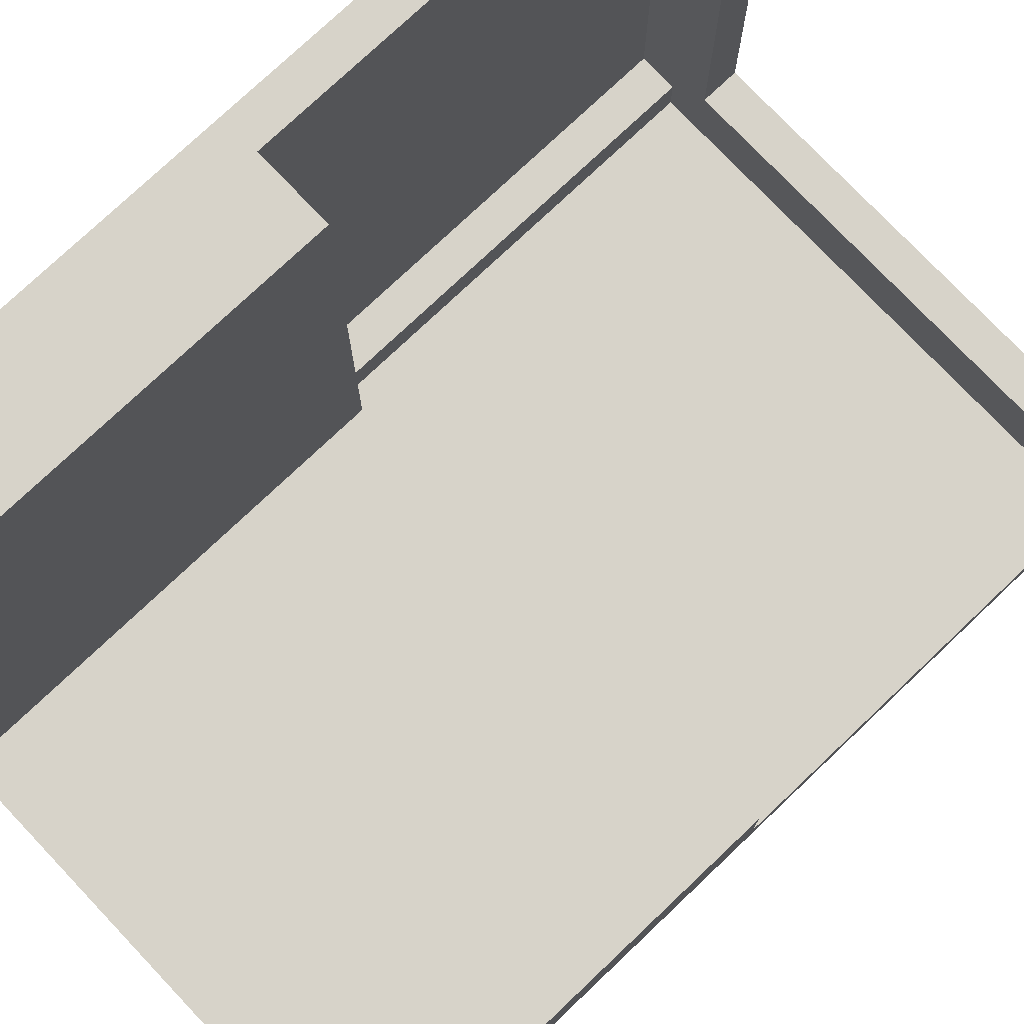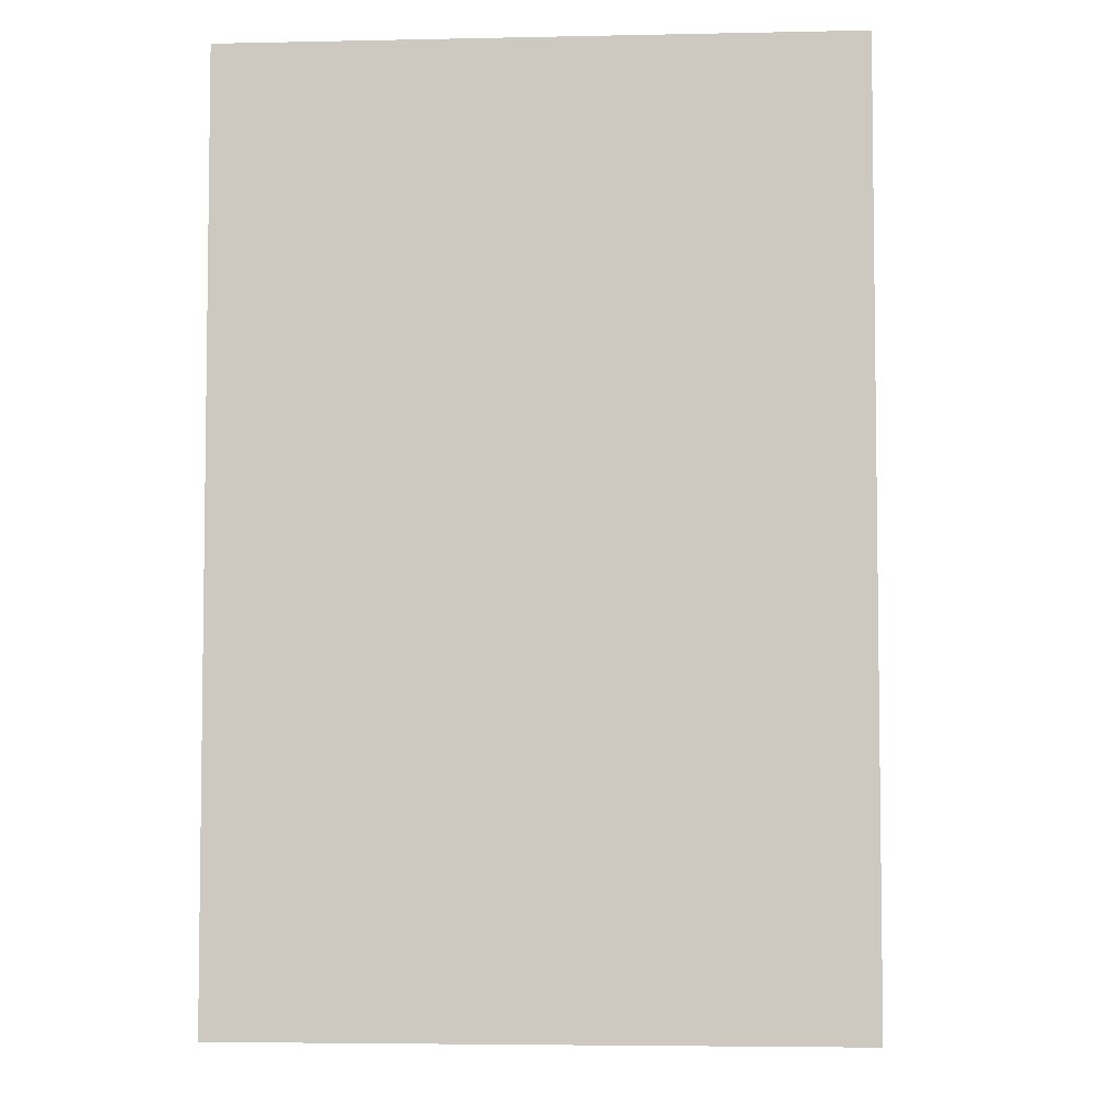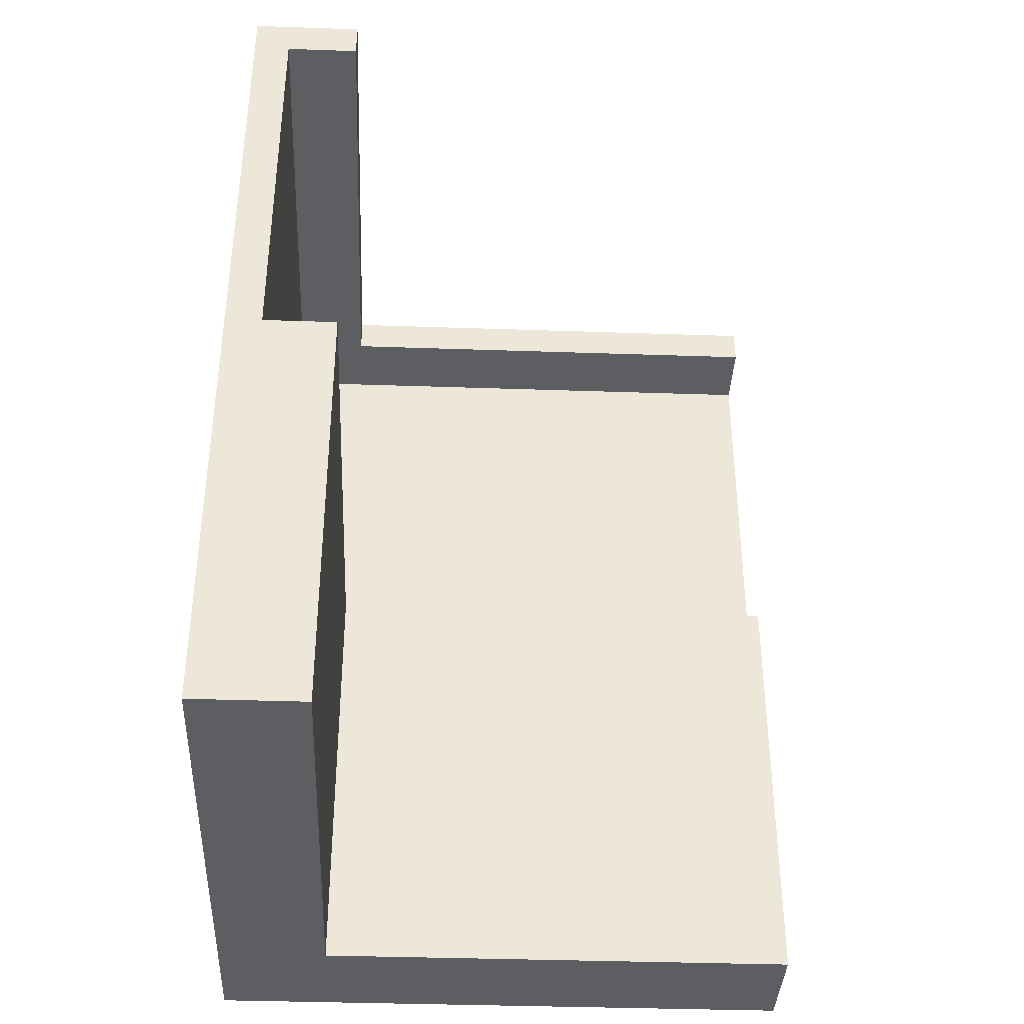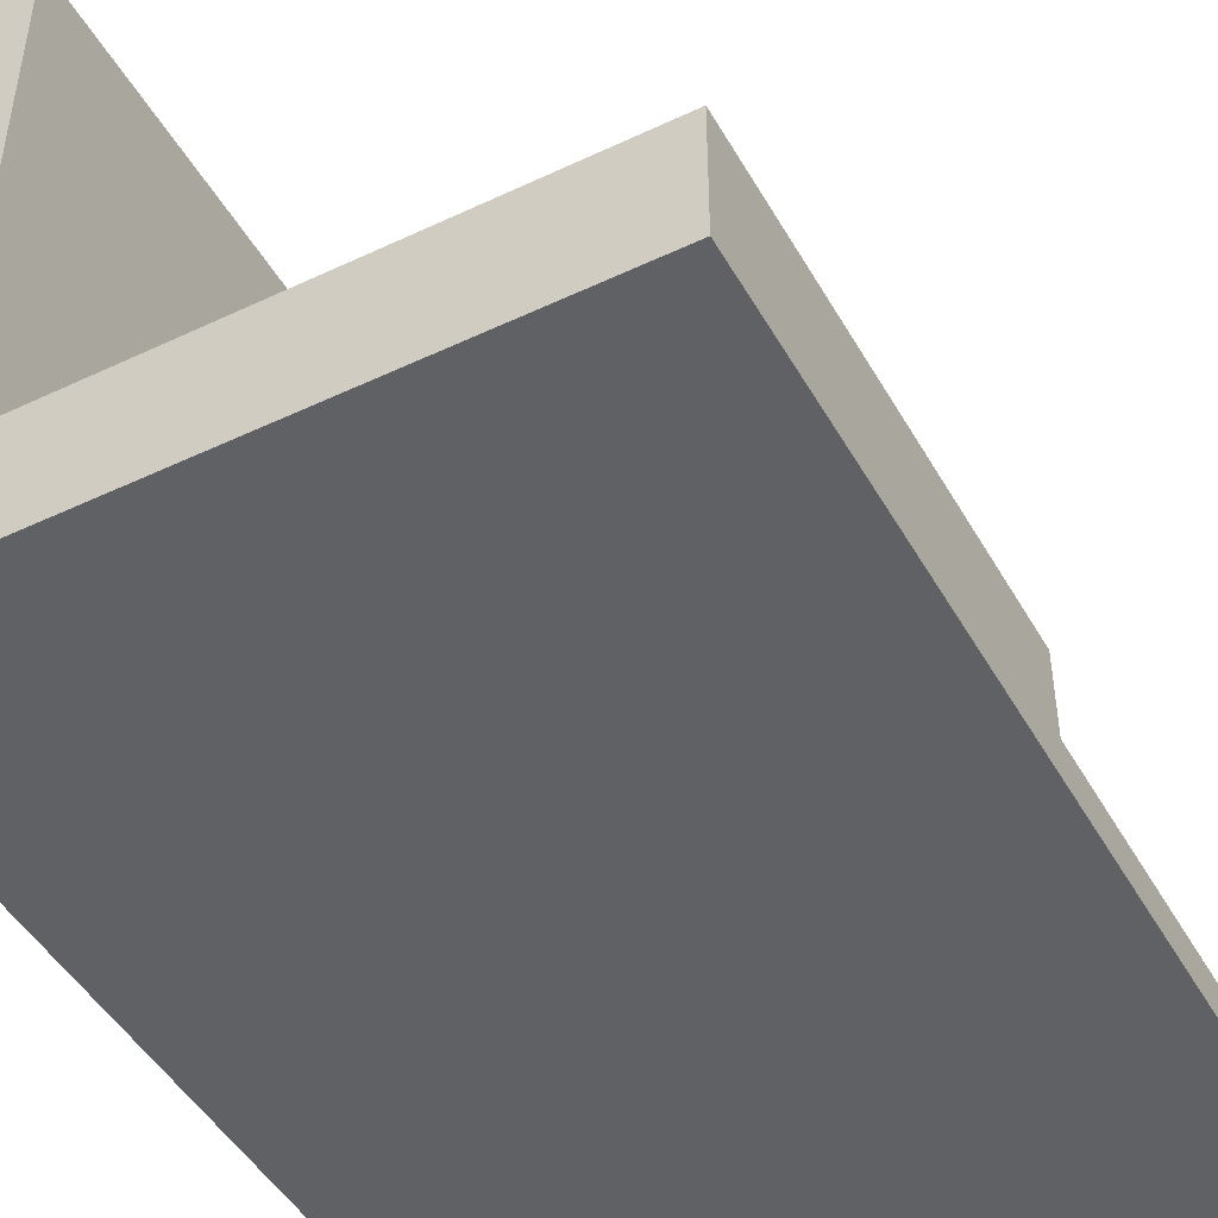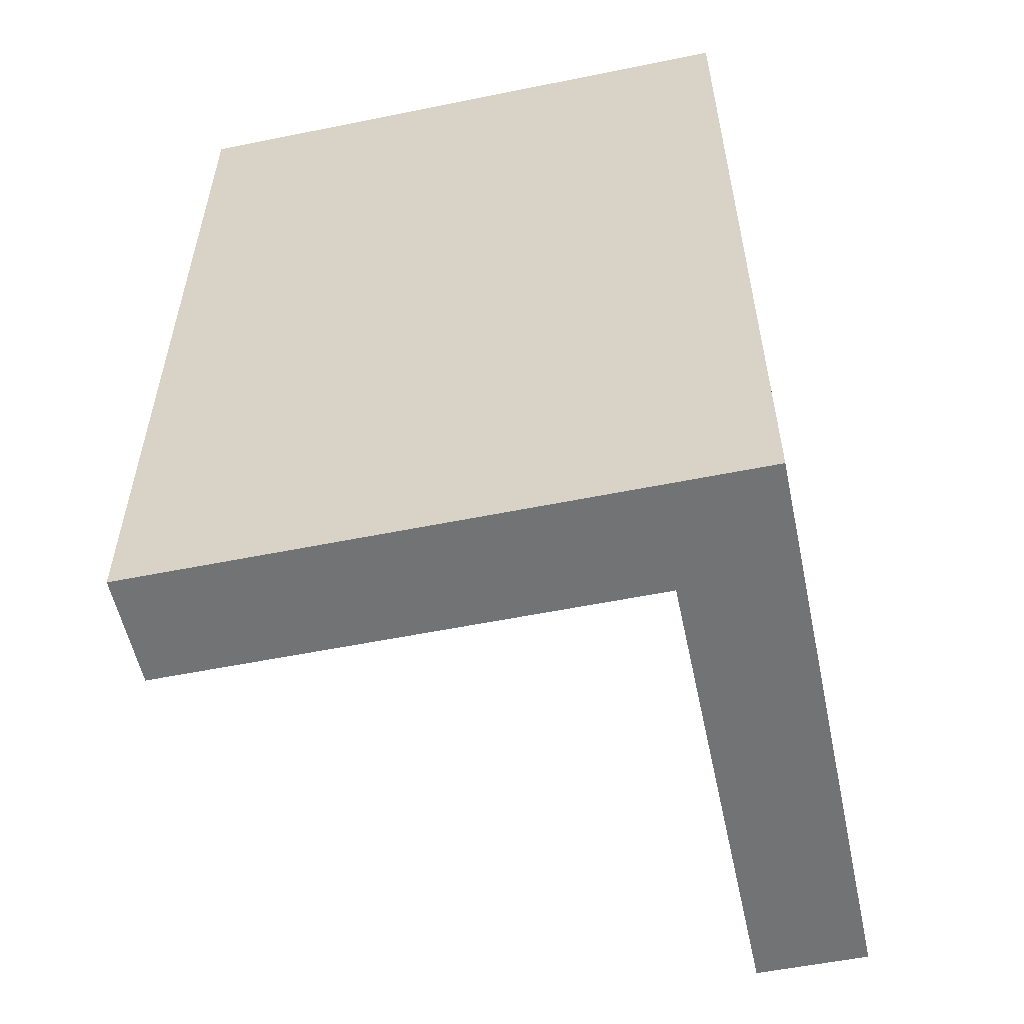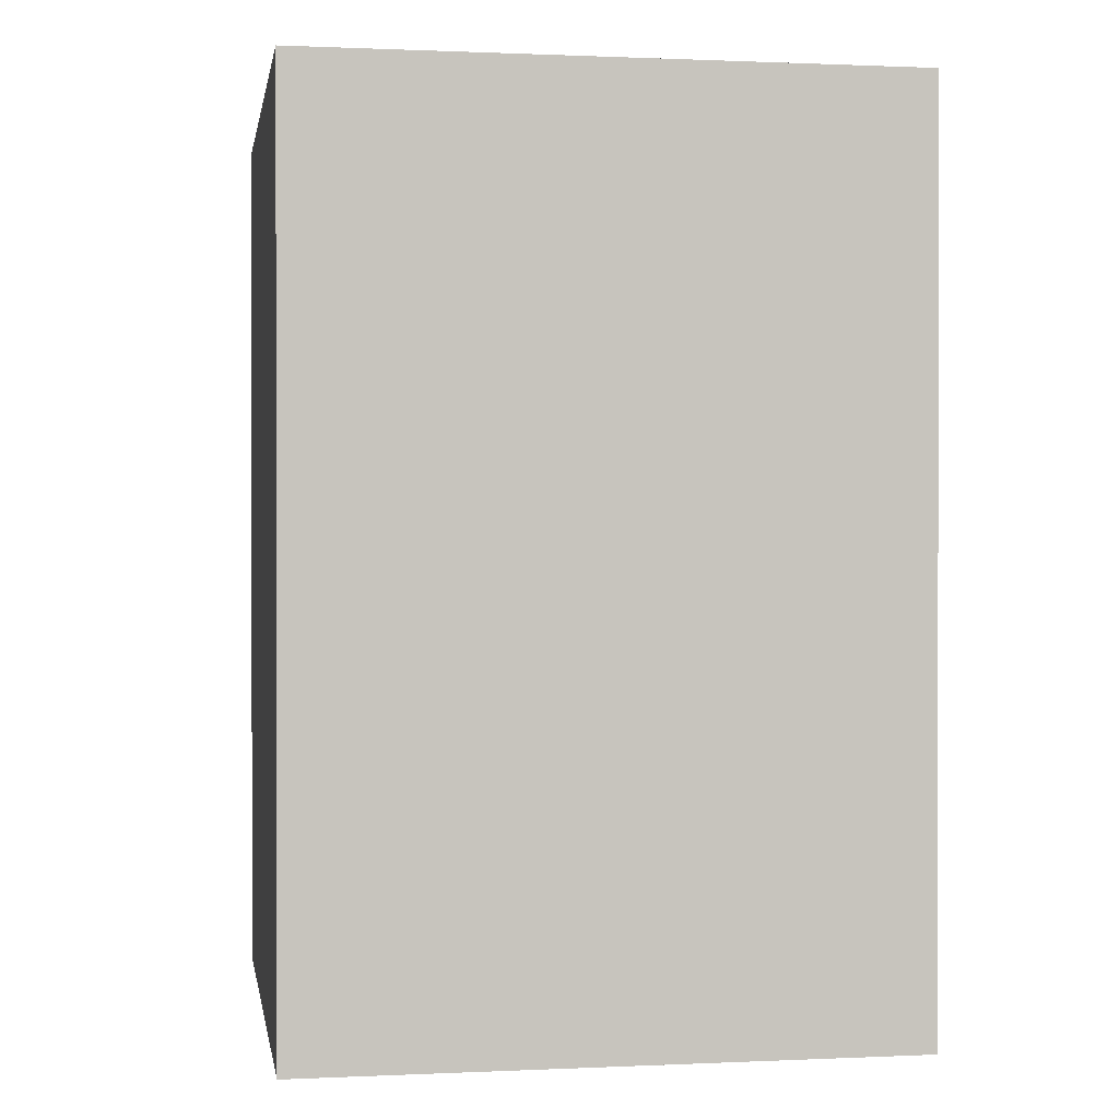
<metadata>
{"format":"obj","ext":"obj","renderer":"f3d","projection":"perspective","resolution":1024,"background":"white","views":[{"elev":76.4,"azim":46.5,"up":"+Z"},{"elev":-4.8,"azim":-176.2,"up":"+Y"},{"elev":-38.0,"azim":-2.5,"up":"+Y"},{"elev":-46.8,"azim":28.3,"up":"+Z"},{"elev":-55.8,"azim":-168.0,"up":"+Y"},{"elev":0.6,"azim":-99.5,"up":"+Y"}]}
</metadata>
<code>
o
v -0.8 -1.6 0.8
v -0.8 -1.6 -0.8
v -0.8 -1.5 0.8
v -0.8 -1.5 -0.8
v -0.8 0.8 0.8
v -0.8 0.8 -0.8
v -0.7 -0.4 0.8
v -0.7 -0.4 -0.6
v -0.7 0.7 0.8
v -0.7 0.7 -0.6
v -0.6 -0.4 -0.6
v -0.6 -0.4 -0.7
v -0.6 0.7 -0.6
v -0.6 0.7 -0.7
v -0.5 -1.6 0.8
v -0.5 -1.6 -0.5
v -0.5 -1.5 0.8
v -0.5 -1.5 -0.5
v -0.5 -0.4 0.8
v -0.5 -0.4 -0.5
v -0.5 0.7 0.8
v -0.5 0.7 -0.5
v -0.5 0.8 0.8
v -0.5 0.8 -0.5
v 0.8 -1.6 -0.5
v 0.8 -1.6 -0.8
v 0.8 -1.5 -0.5
v 0.8 -1.5 -0.8
v 0.8 -0.4 -0.5
v 0.8 -0.4 -0.7
v 0.8 0.7 -0.5
v 0.8 0.7 -0.7
v 0.8 0.8 -0.5
v 0.8 0.8 -0.8
v -0.8 -1.6 0.8
v -0.8 -1.5 0.8
v -0.8 0.8 0.8
v -0.7 -0.4 0.8
v -0.7 0.7 0.8
v -0.5 -1.6 0.8
v -0.5 -1.5 0.8
v -0.5 -0.4 0.8
v -0.5 0.7 0.8
v -0.5 0.8 0.8
v -0.5 -1.6 -0.5
v -0.5 -1.5 -0.5
v -0.5 -0.4 -0.5
v -0.5 0.7 -0.5
v -0.5 0.8 -0.5
v 0.8 -1.6 -0.5
v 0.8 -1.5 -0.5
v 0.8 -0.4 -0.5
v 0.8 0.7 -0.5
v 0.8 0.8 -0.5
v -0.7 -0.4 -0.6
v -0.7 0.7 -0.6
v -0.6 -0.4 -0.6
v -0.6 0.7 -0.6
v -0.6 -0.4 -0.7
v -0.6 0.7 -0.7
v 0.8 -0.4 -0.7
v 0.8 0.7 -0.7
v -0.8 -1.6 -0.8
v -0.8 -1.5 -0.8
v -0.8 0.8 -0.8
v 0.8 -1.6 -0.8
v 0.8 -1.5 -0.8
v 0.8 0.8 -0.8
v -0.8 -1.6 0.8
v -0.5 -1.6 0.8
v -0.5 -1.6 -0.5
v 0.8 -1.6 -0.5
v -0.8 -1.6 -0.8
v 0.8 -1.6 -0.8
v -0.7 0.7 0.8
v -0.5 0.7 0.8
v -0.5 0.7 -0.5
v 0.8 0.7 -0.5
v -0.7 0.7 -0.6
v -0.6 0.7 -0.6
v -0.6 0.7 -0.7
v 0.8 0.7 -0.7
v -0.7 -0.4 0.8
v -0.5 -0.4 0.8
v -0.5 -0.4 -0.5
v 0.8 -0.4 -0.5
v -0.7 -0.4 -0.6
v -0.6 -0.4 -0.6
v -0.6 -0.4 -0.7
v 0.8 -0.4 -0.7
v -0.8 0.8 0.8
v -0.5 0.8 0.8
v -0.5 0.8 -0.5
v 0.8 0.8 -0.5
v -0.8 0.8 -0.8
v 0.8 0.8 -0.8
f 3 2 1
f 4 2 3
f 5 4 3
f 6 4 5
f 7 8 9
f 9 8 10
f 11 12 13
f 13 12 14
f 15 16 17
f 17 16 18
f 17 18 19
f 19 18 20
f 21 22 23
f 23 22 24
f 25 26 27
f 27 26 28
f 27 28 29
f 29 28 30
f 30 28 32
f 31 32 33
f 32 28 34
f 33 32 34
f 38 37 36
f 39 37 38
f 40 36 35
f 41 38 36
f 41 36 40
f 42 38 41
f 43 37 39
f 44 37 43
f 50 46 45
f 51 47 46
f 51 46 50
f 52 47 51
f 53 49 48
f 54 49 53
f 57 56 55
f 58 56 57
f 61 60 59
f 62 60 61
f 63 64 66
f 64 65 67
f 66 64 67
f 67 65 68
f 71 70 69
f 73 71 69
f 73 72 71
f 74 72 73
f 77 76 75
f 79 77 75
f 79 78 77
f 80 78 79
f 81 78 80
f 82 78 81
f 83 84 85
f 83 85 87
f 85 86 87
f 87 86 88
f 88 86 89
f 89 86 90
f 91 92 93
f 91 93 95
f 93 94 95
f 95 94 96

</code>
